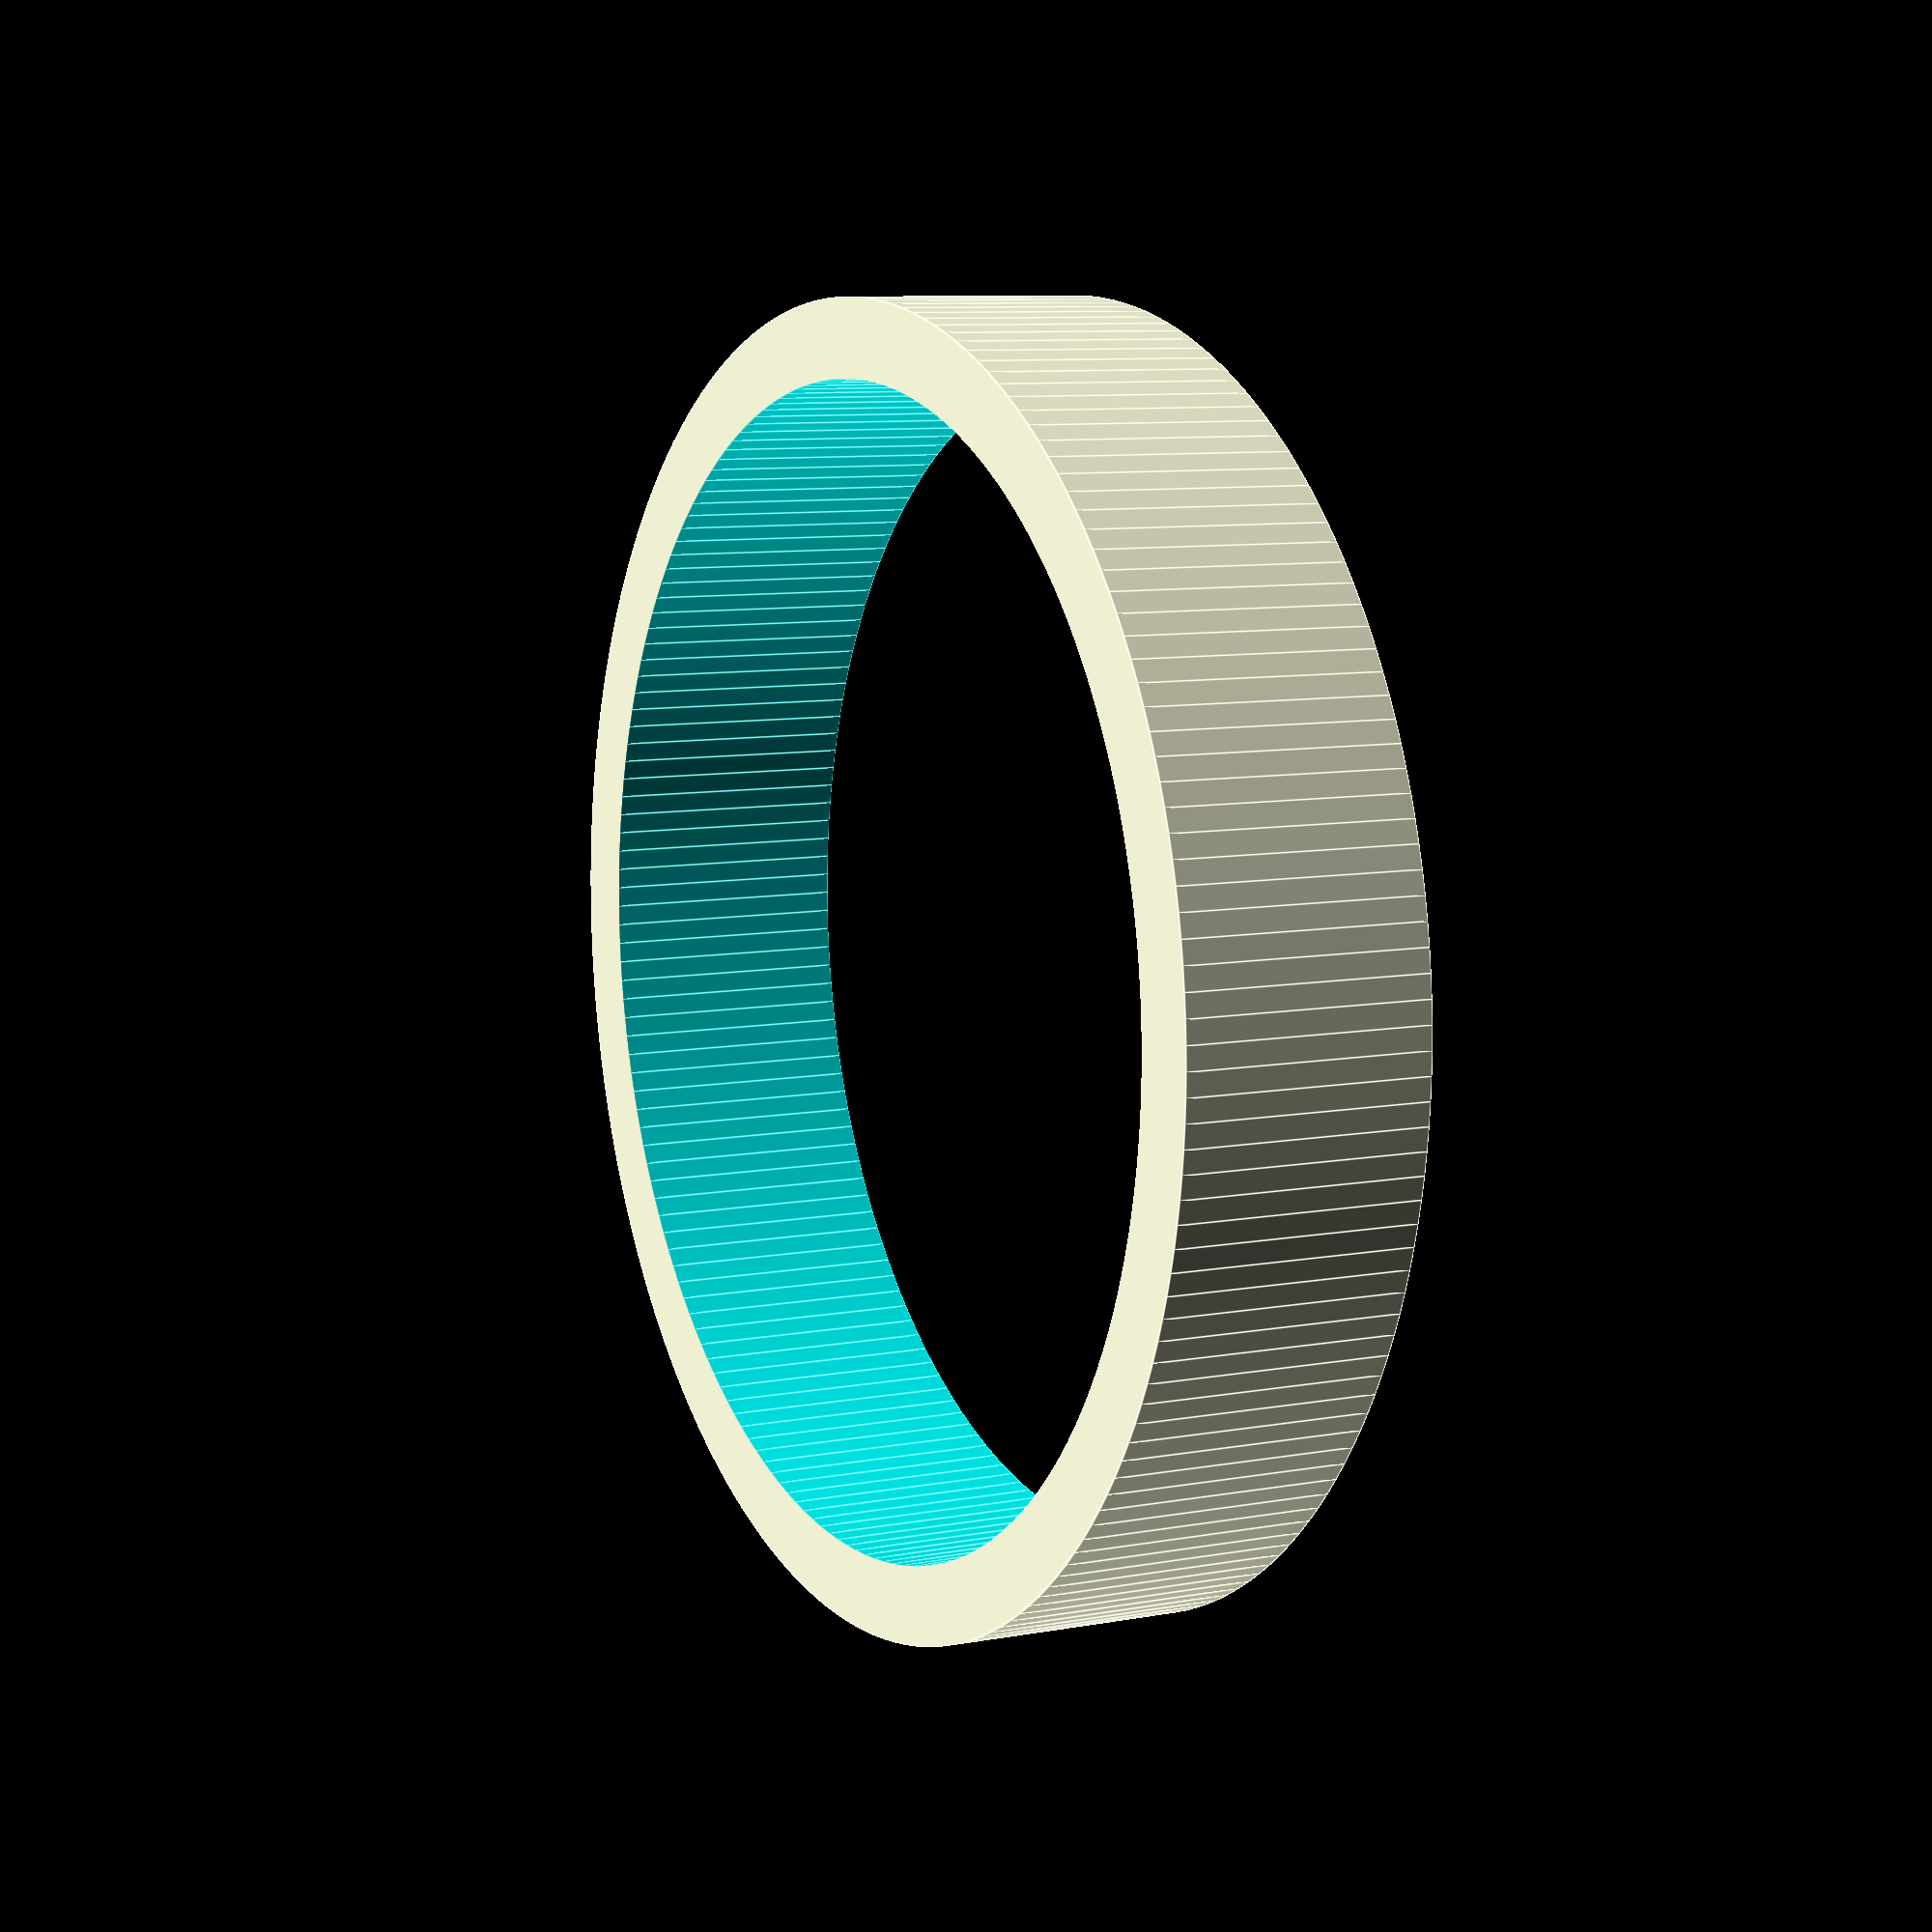
<openscad>
$fn = 180;

H     =  4.0;
OUTER = 21.0;
INNER = 18.5;

EPS = 0.01;
EPS2 = 2 * EPS;

difference() {
    cylinder(h=H, d=OUTER);
    translate([0, 0, -EPS]) cylinder(h=H + EPS2, d=INNER);
}
</openscad>
<views>
elev=171.6 azim=181.8 roll=117.2 proj=p view=edges
</views>
